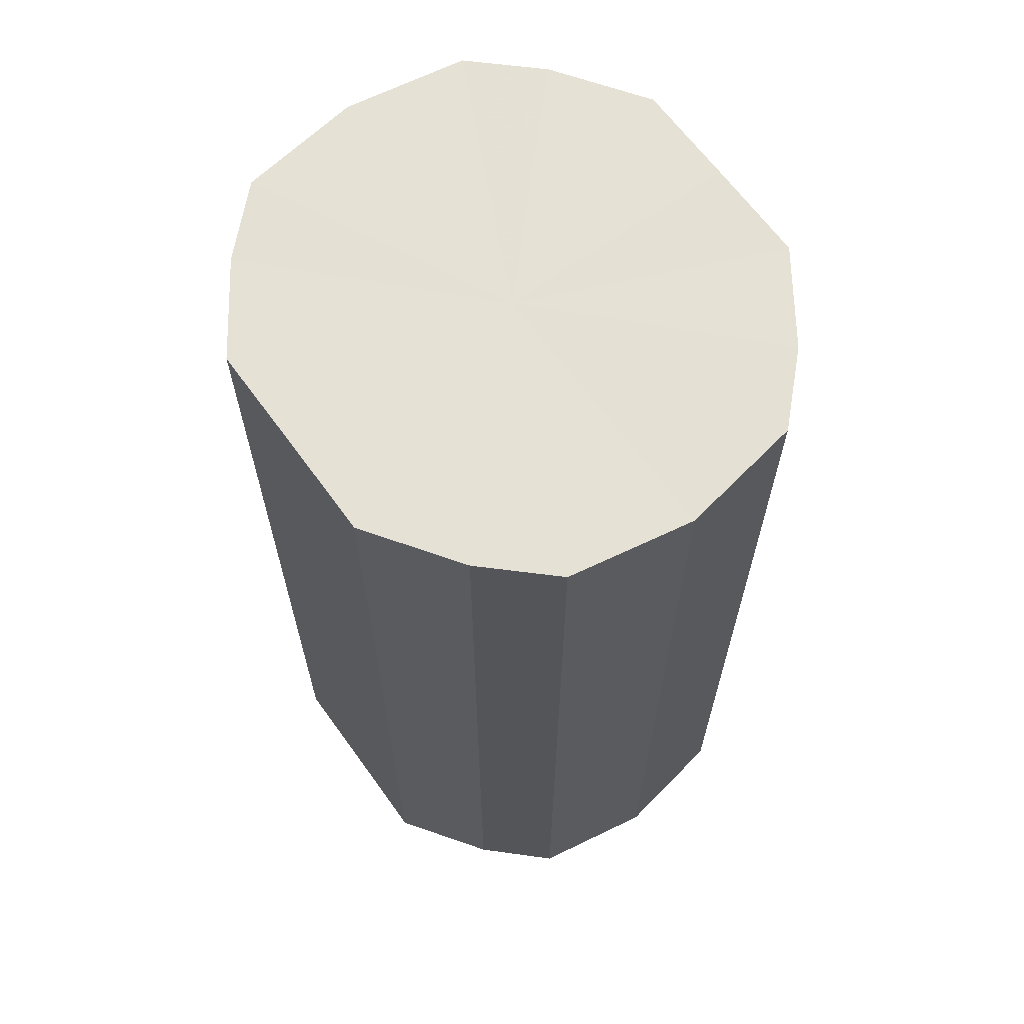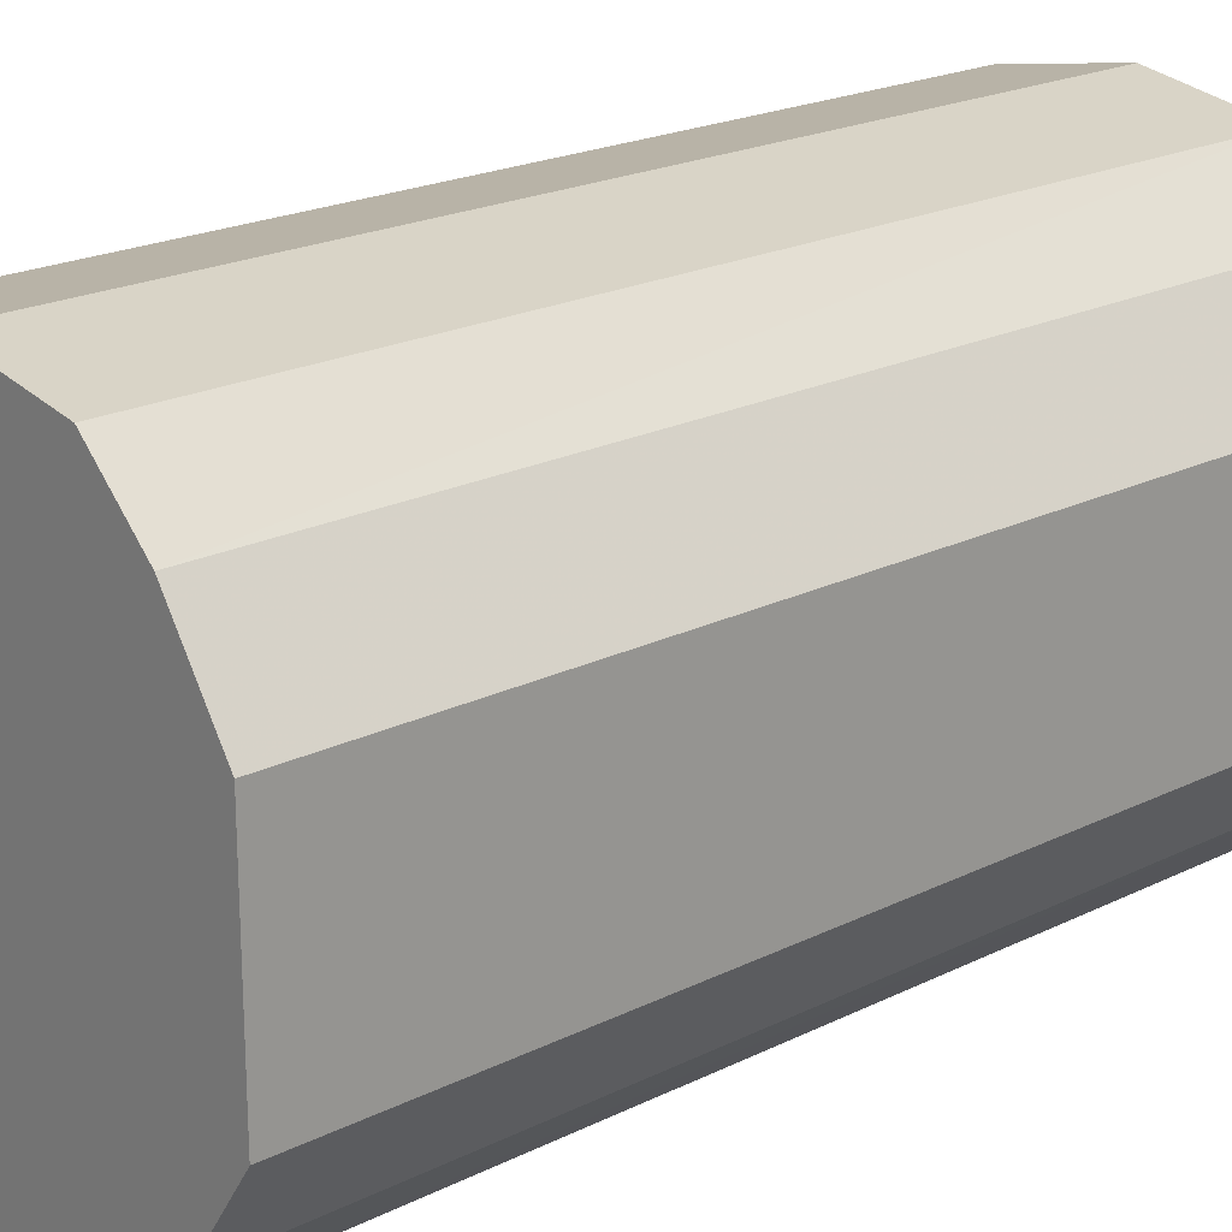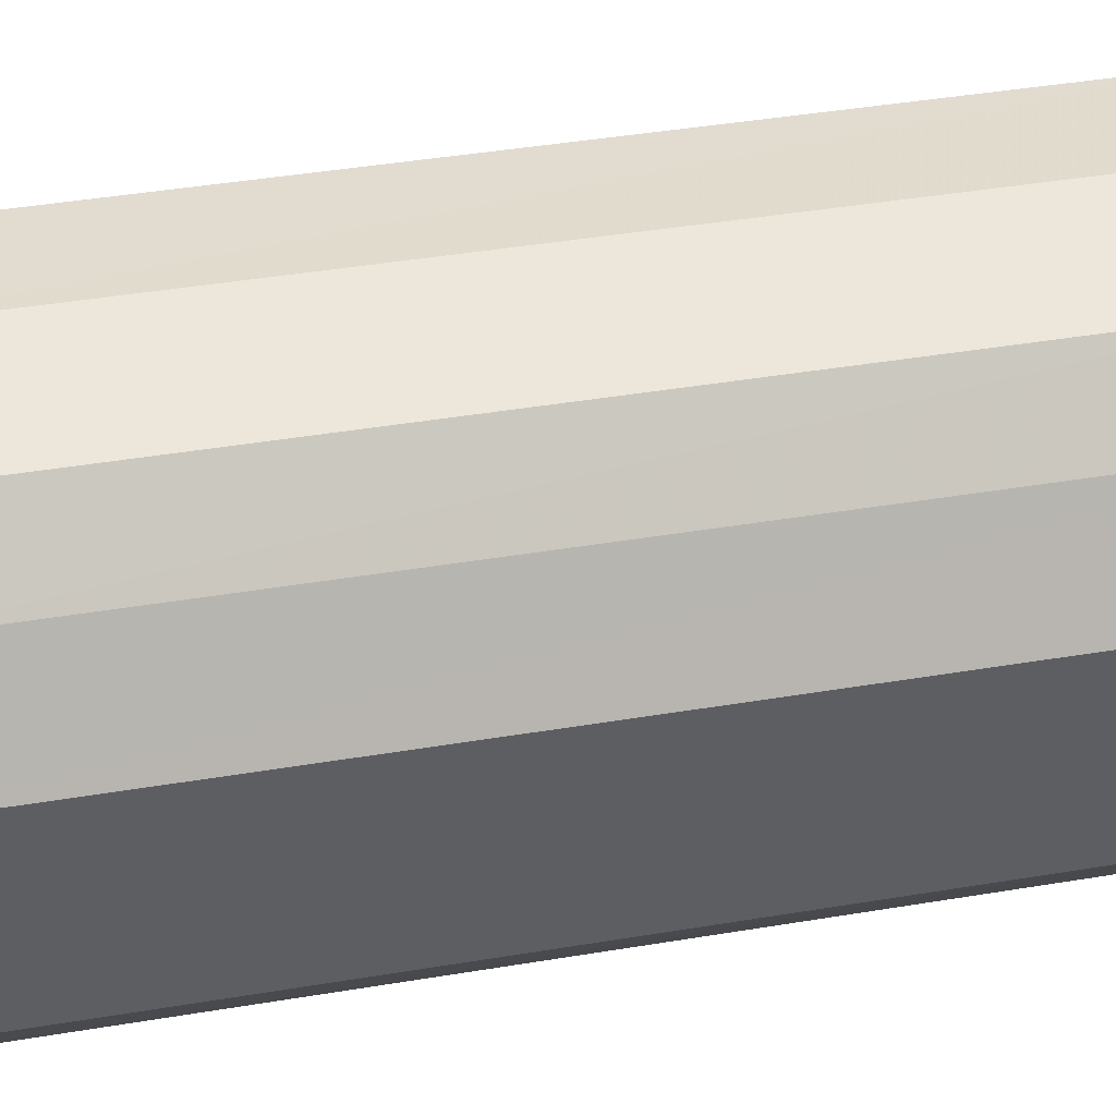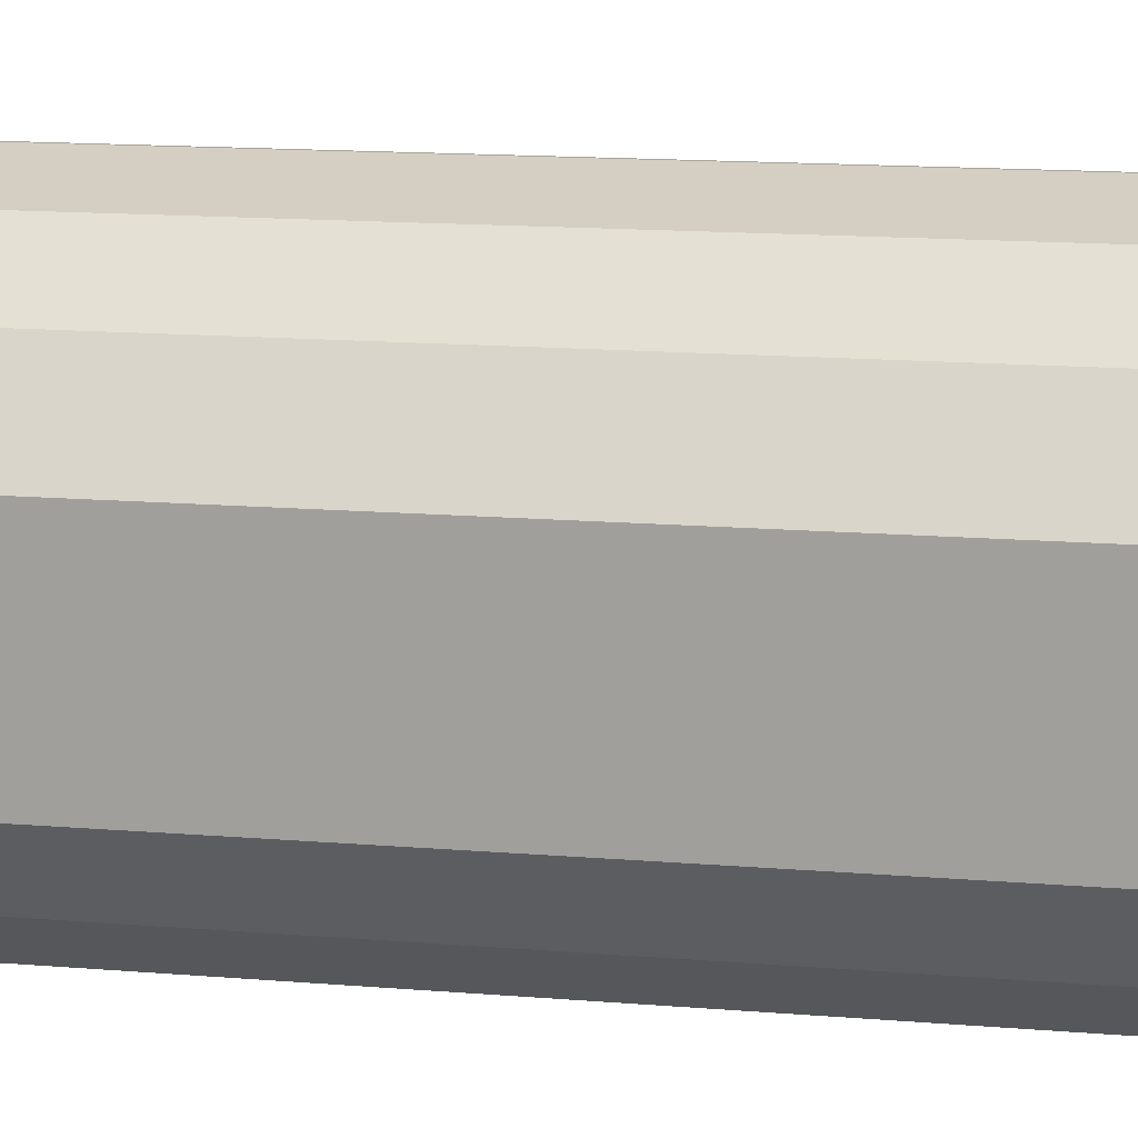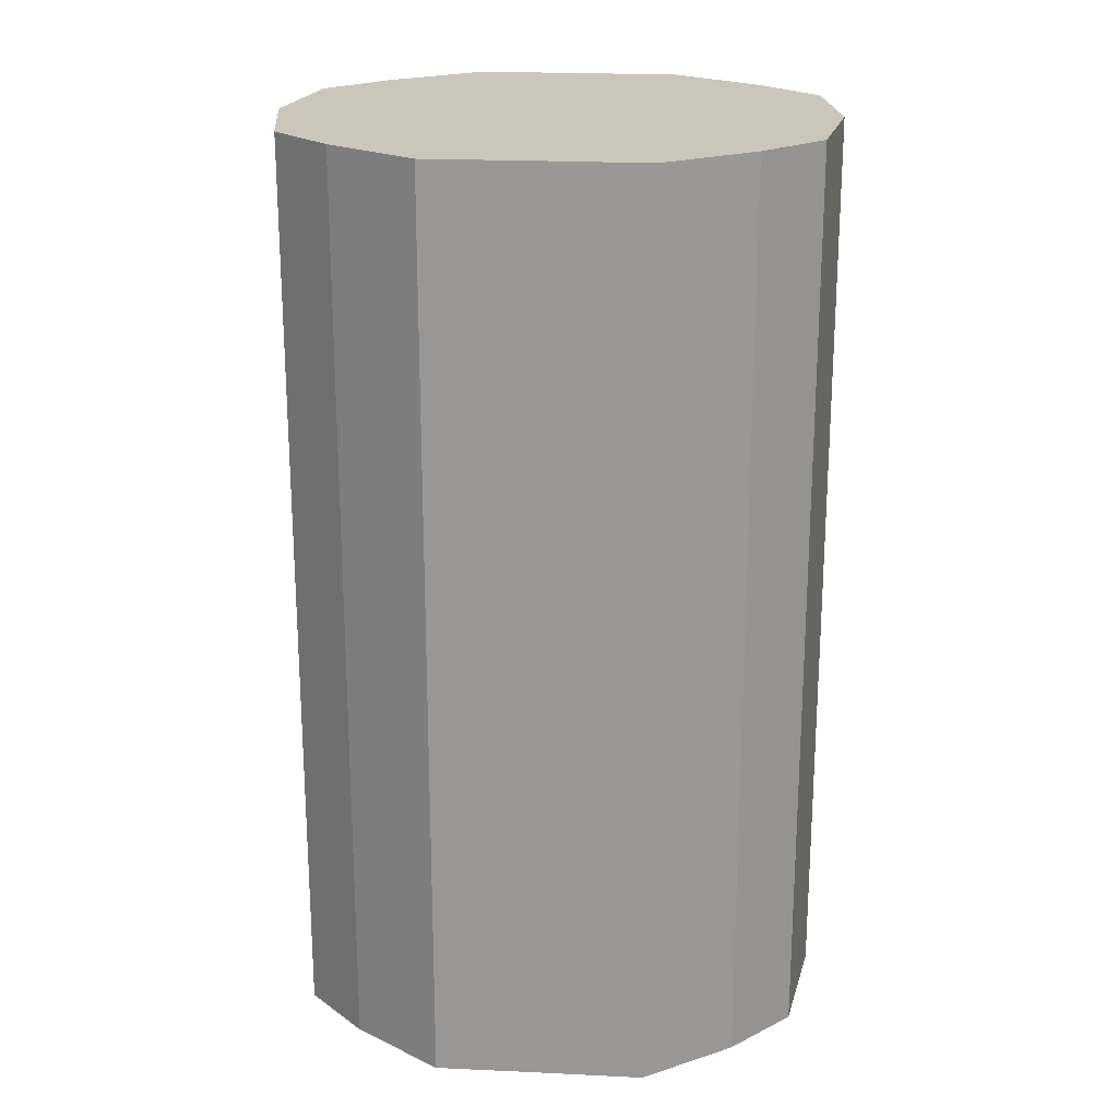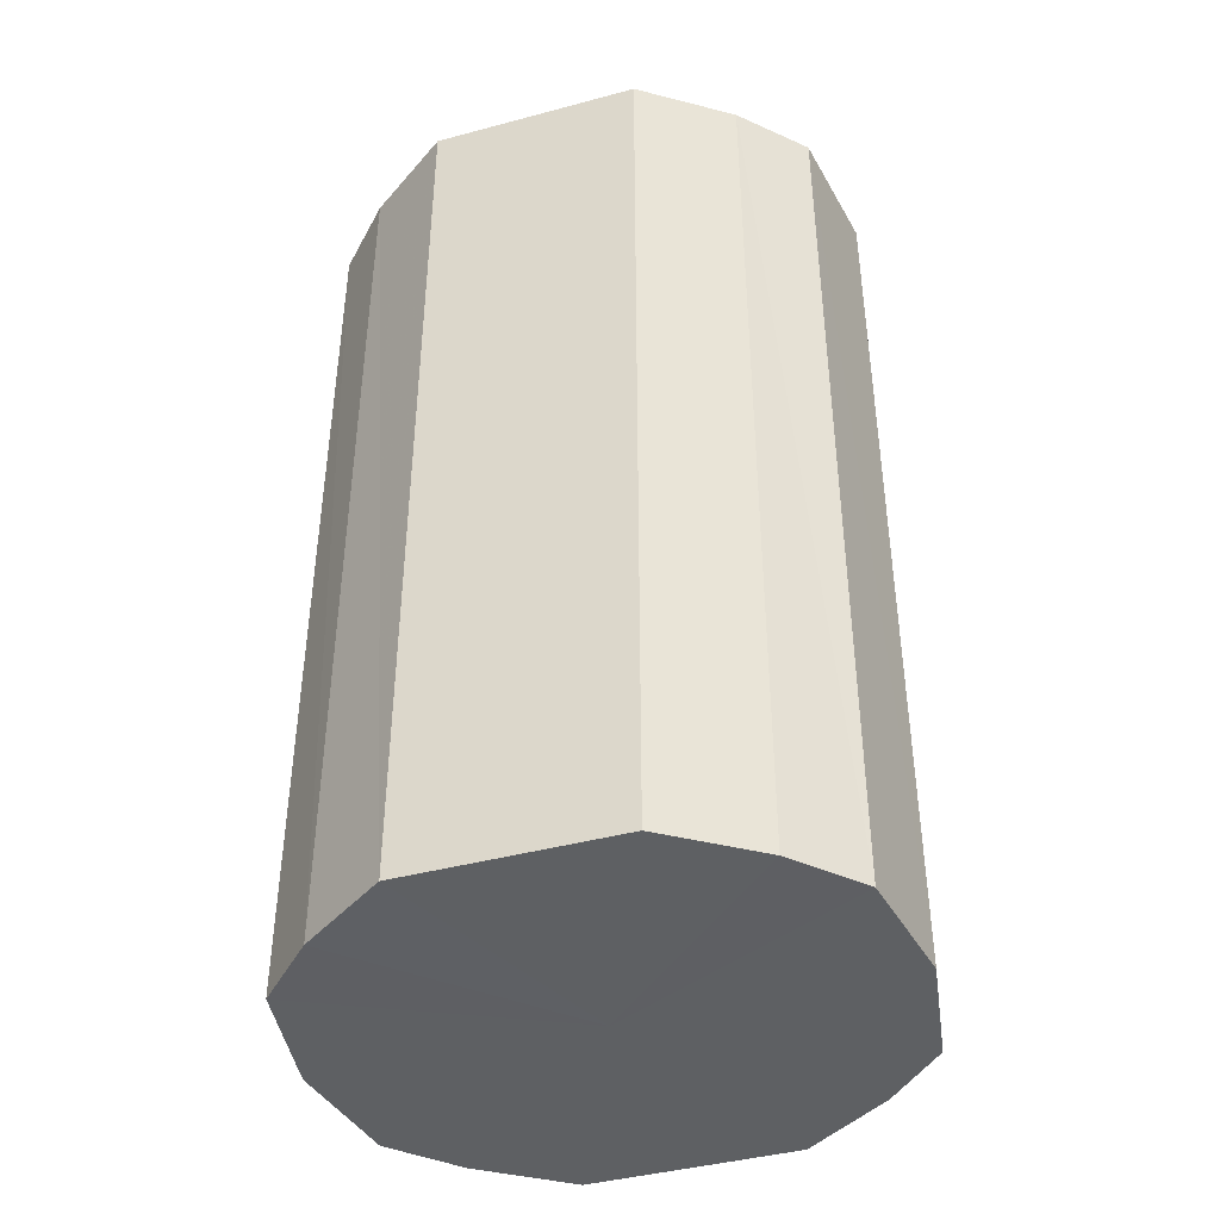
<metadata>
{"format":"obj","ext":"obj","renderer":"f3d","projection":"perspective","resolution":1024,"background":"white","views":[{"elev":65.1,"azim":-35.9,"up":"+Y"},{"elev":20.9,"azim":-131.7,"up":"+Z"},{"elev":44.7,"azim":-100.9,"up":"+Z"},{"elev":16.7,"azim":-81.0,"up":"+Z"},{"elev":21.1,"azim":94.8,"up":"+Y"},{"elev":-42.2,"azim":-72.2,"up":"+Y"}]}
</metadata>
<code>
o 11863
v 2206 1892 14.59
v 2206 1892 14.59
v 2206 1892 14.59
v 2206 1892 14.6
v 2206 1892 14.59
v 2205 1892 14.59
v 2205 1892 14.59
v 2206 1892 14.61
v 2206 1892 14.6
v 2205 1892 14.6
v 2205 1892 14.6
v 2206 1892 14.63
v 2206 1892 14.61
v 2205 1892 14.61
v 2205 1892 14.61
v 2206 1892 14.65
v 2206 1892 14.63
v 2205 1892 14.63
v 2205 1892 14.63
v 2206 1892 14.66
v 2206 1892 14.65
v 2205 1892 14.65
v 2205 1892 14.65
v 2206 1892 14.67
v 2206 1892 14.66
v 2205 1892 14.66
v 2205 1892 14.66
v 2206 1892 14.67
v 2206 1892 14.67
v 2205 1892 14.67
v 2205 1892 14.67
v 2206 1892 14.67
v 2206 1892 14.59
v 2206 1892 14.59
v 2206 1892 14.59
v 2206 1892 14.6
v 2206 1892 14.6
v 2205 1892 14.59
v 2206 1892 14.59
v 2205 1892 14.6
v 2205 1892 14.59
v 2206 1892 14.61
v 2206 1892 14.61
v 2205 1892 14.61
v 2205 1892 14.6
v 2205 1892 14.63
v 2205 1892 14.61
v 2206 1892 14.63
v 2206 1892 14.63
v 2205 1892 14.65
v 2205 1892 14.63
v 2205 1892 14.66
v 2205 1892 14.65
v 2206 1892 14.65
v 2206 1892 14.65
v 2205 1892 14.67
v 2205 1892 14.66
v 2206 1892 14.67
v 2205 1892 14.67
v 2206 1892 14.66
v 2206 1892 14.66
v 2206 1892 14.67
v 2206 1892 14.67
v 2206 1892 14.67
v 2206 1892 14.63
v 2206 1892 14.59
v 2206 1892 14.59
v 2206 1892 14.6
v 2205 1892 14.59
v 2206 1892 14.61
v 2205 1892 14.6
v 2206 1892 14.63
v 2205 1892 14.61
v 2206 1892 14.65
v 2205 1892 14.63
v 2206 1892 14.66
v 2205 1892 14.65
v 2206 1892 14.67
v 2205 1892 14.66
v 2206 1892 14.67
v 2205 1892 14.67
v 2206 1892 14.63
v 2206 1892 14.59
v 2206 1892 14.59
v 2205 1892 14.59
v 2206 1892 14.6
v 2205 1892 14.6
v 2206 1892 14.61
v 2205 1892 14.61
v 2206 1892 14.63
v 2205 1892 14.63
v 2206 1892 14.65
v 2205 1892 14.65
v 2206 1892 14.66
v 2205 1892 14.66
v 2206 1892 14.67
v 2205 1892 14.67
v 2206 1892 14.67
f 1 2 3
f 2 4 5
f 6 1 7
f 4 8 9
f 10 6 11
f 8 12 13
f 14 10 15
f 12 16 17
f 18 14 19
f 16 20 21
f 22 18 23
f 20 24 25
f 26 22 27
f 24 28 29
f 30 26 31
f 28 30 32
f 33 34 35
f 35 36 37
f 38 39 33
f 40 41 38
f 37 42 43
f 44 45 40
f 46 47 44
f 43 48 49
f 50 51 46
f 52 53 50
f 49 54 55
f 56 57 52
f 58 59 56
f 55 60 61
f 62 63 58
f 61 64 62
f 65 66 67
f 65 68 66
f 65 67 69
f 65 70 68
f 65 69 71
f 65 72 70
f 65 71 73
f 65 74 72
f 65 73 75
f 65 76 74
f 65 75 77
f 65 78 76
f 65 77 79
f 65 80 78
f 65 79 81
f 65 81 80
f 82 83 84
f 82 85 83
f 82 84 86
f 82 87 85
f 82 86 88
f 82 89 87
f 82 88 90
f 82 91 89
f 82 90 92
f 82 93 91
f 82 92 94
f 82 95 93
f 82 94 96
f 82 97 95
f 82 96 98
f 82 98 97

</code>
